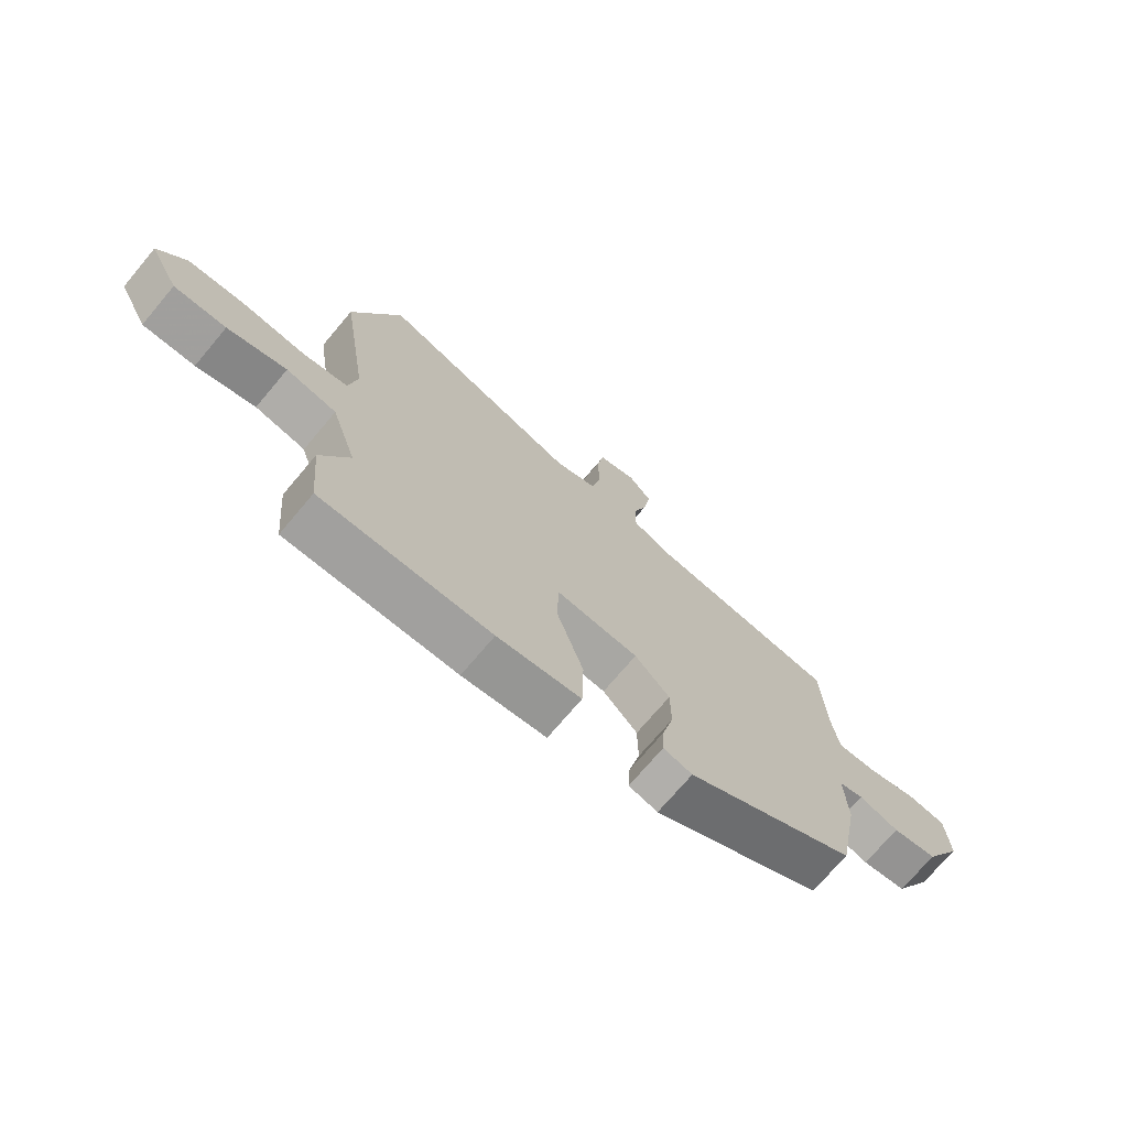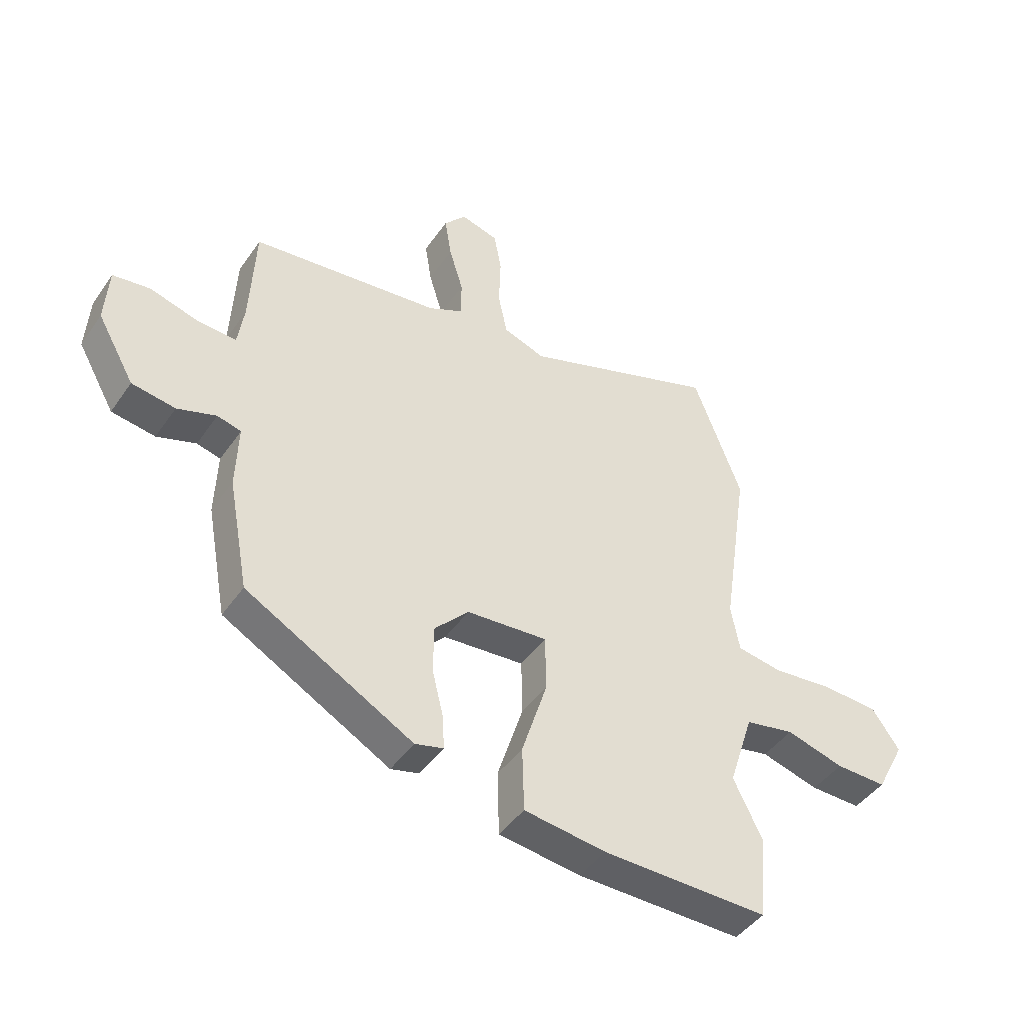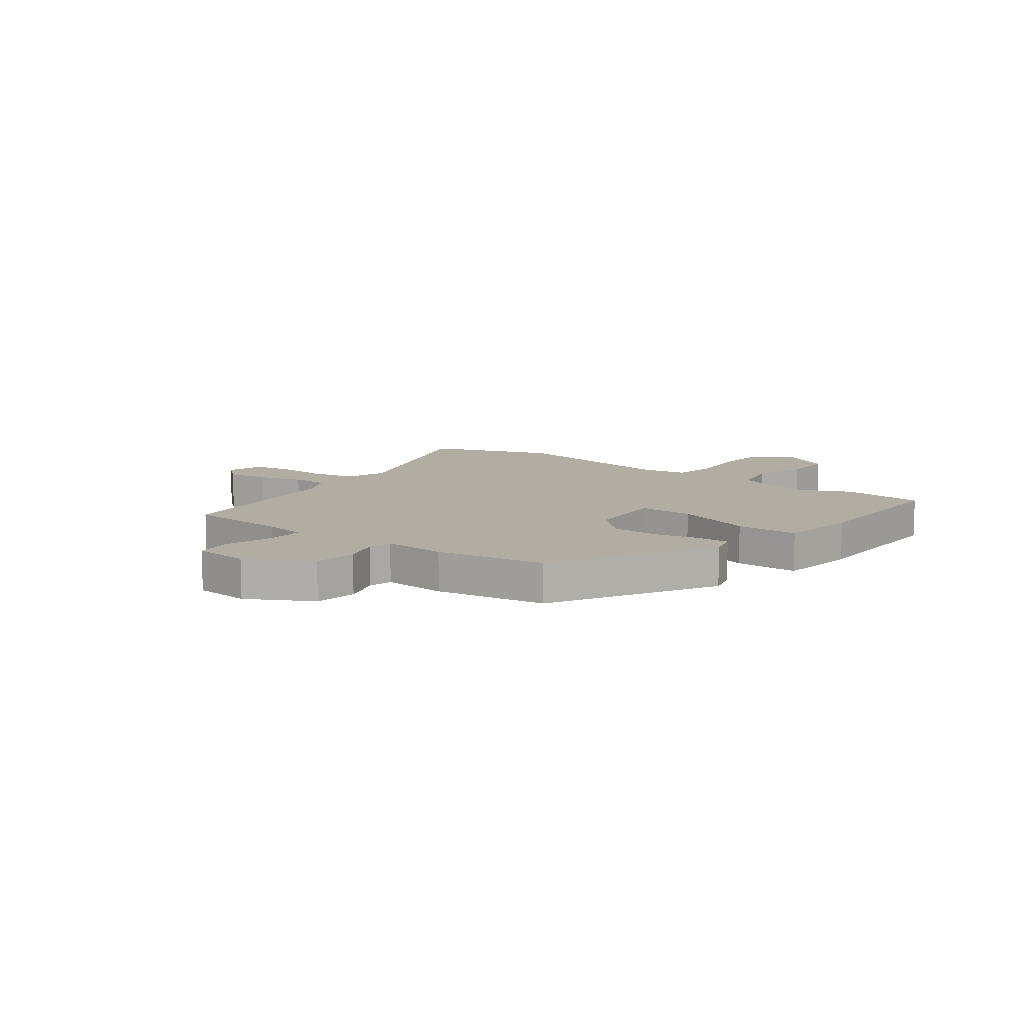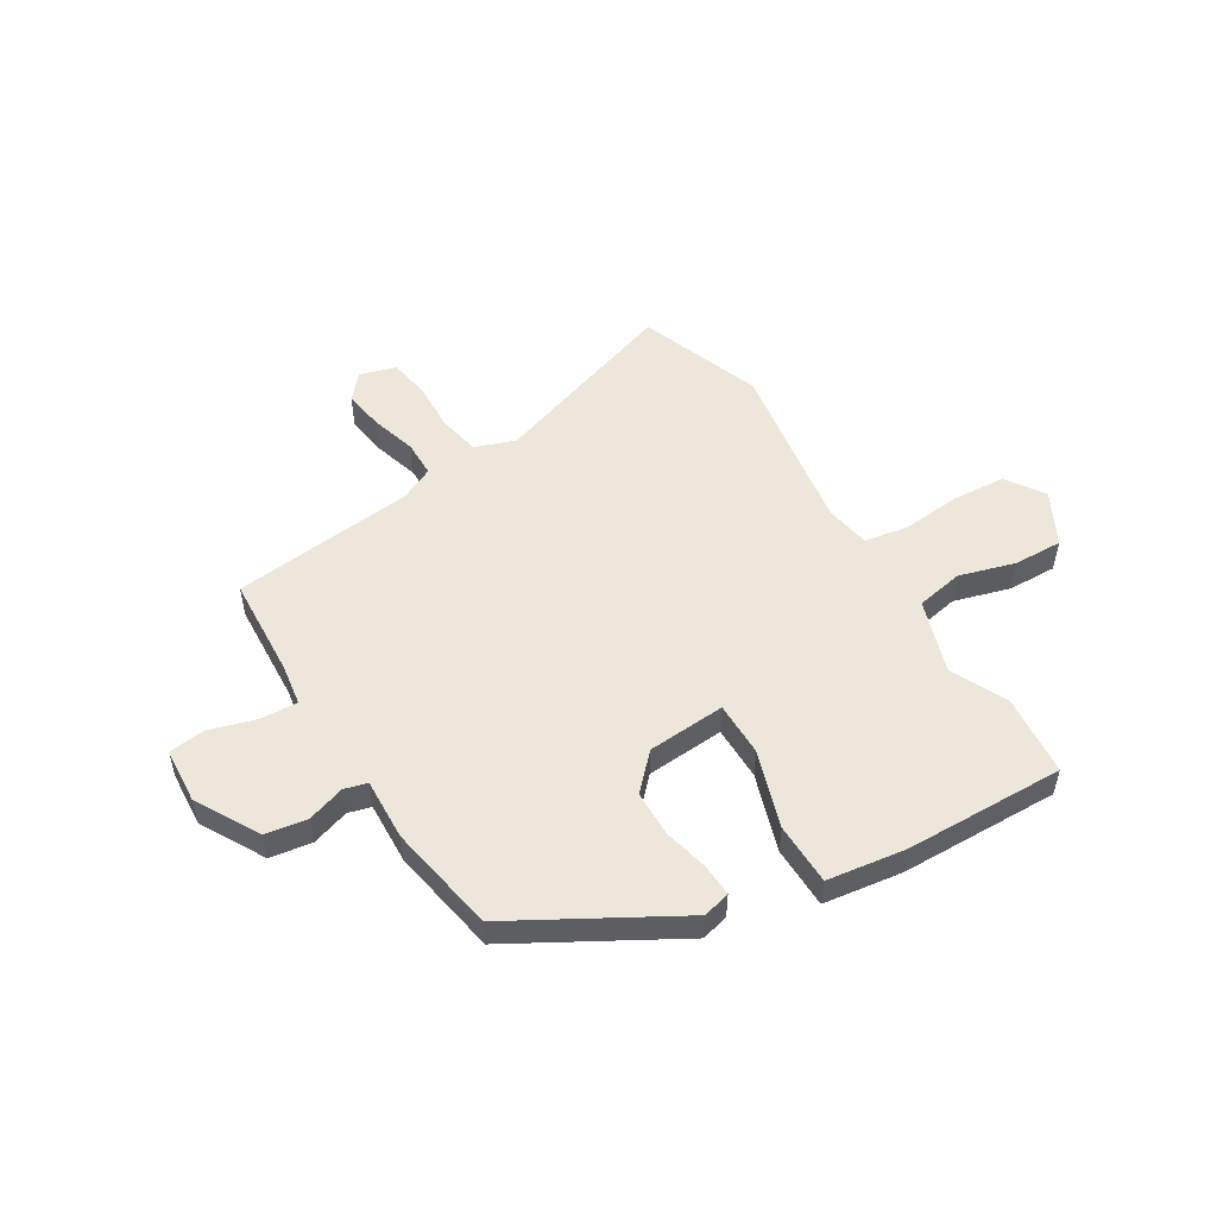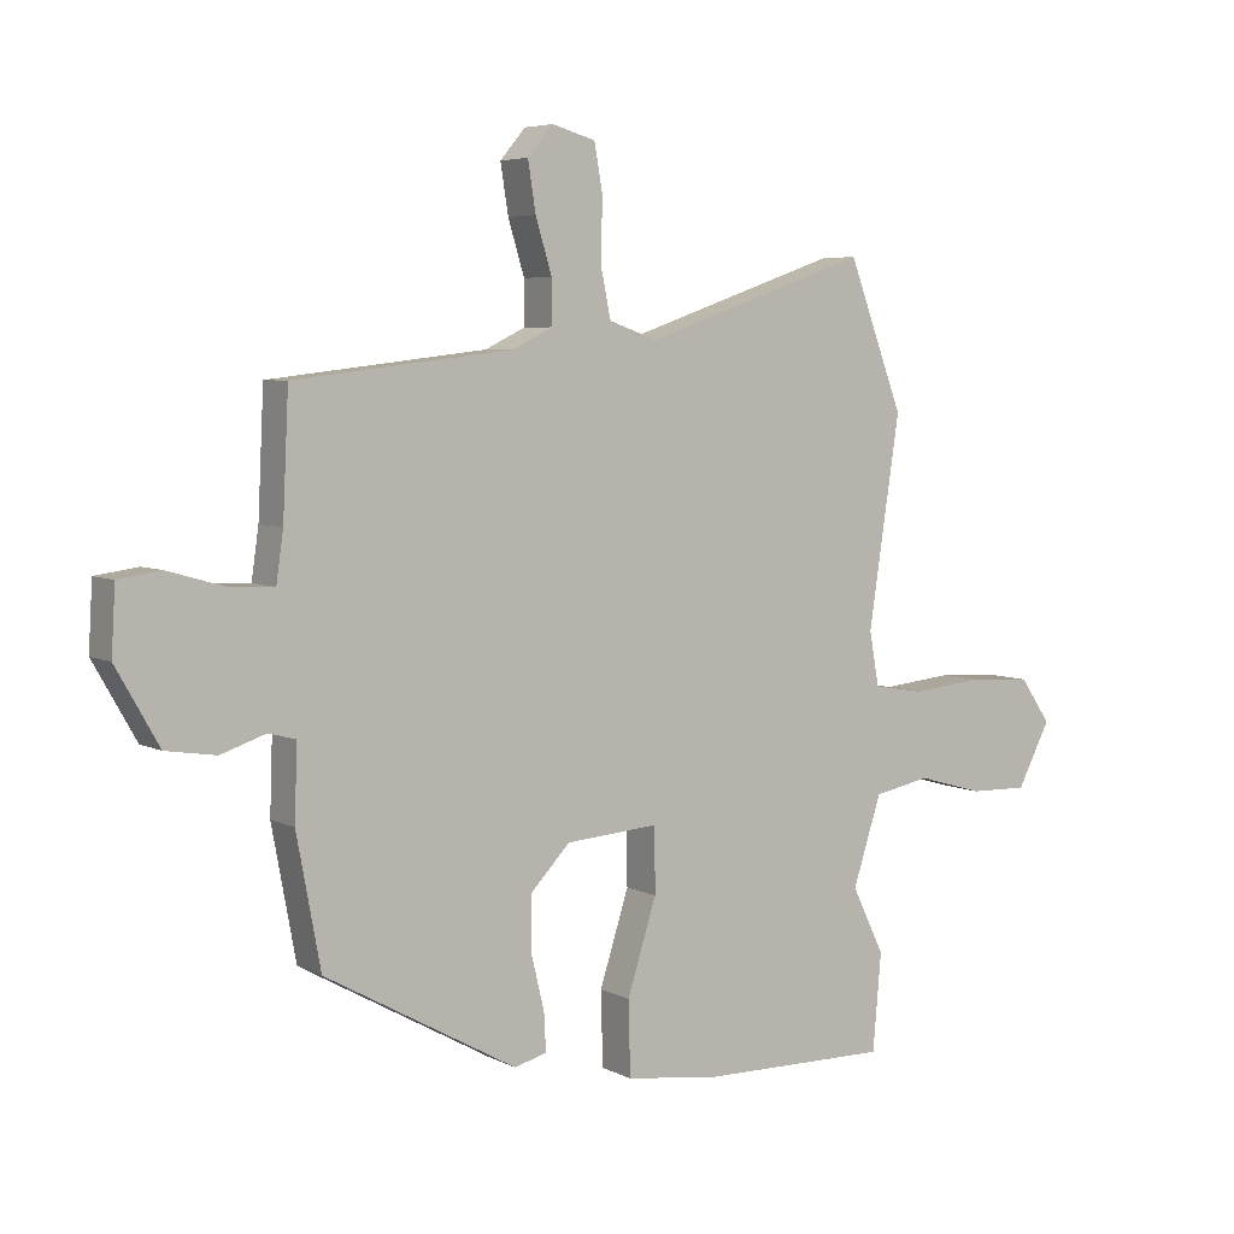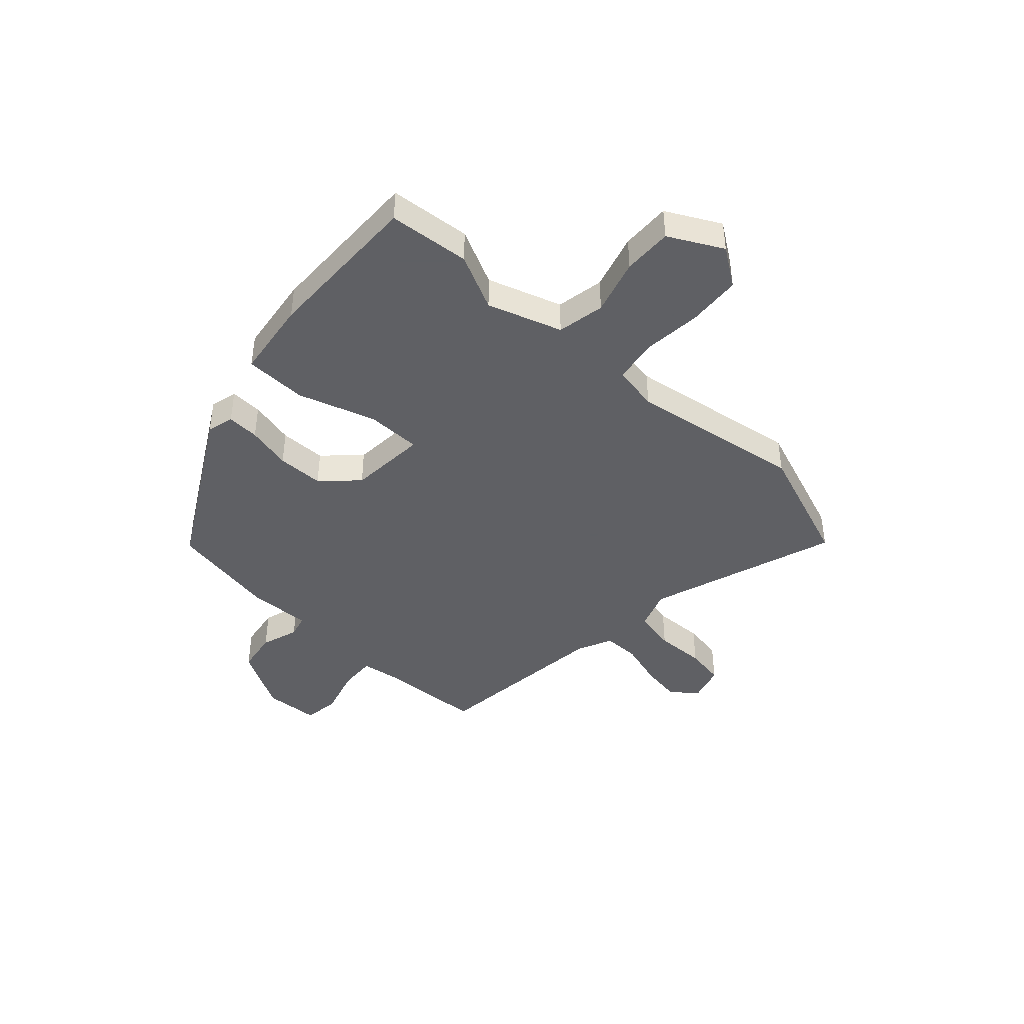
<metadata>
{"format":"obj","ext":"obj","renderer":"f3d","projection":"perspective","resolution":1024,"background":"white","views":[{"elev":-72.2,"azim":-40.1,"up":"+Z"},{"elev":-44.6,"azim":147.6,"up":"+Z"},{"elev":10.6,"azim":127.6,"up":"+Y"},{"elev":52.3,"azim":149.1,"up":"+Y"},{"elev":5.4,"azim":146.2,"up":"+Z"},{"elev":-43.2,"azim":-132.3,"up":"+Y"}]}
</metadata>
<code>
v 0.425 0.07 -0.306
v 0.13 0.07 -0.47
v 0.08 0.07 -0.457
v 0.083 0.07 -0.398
v 0.103 0.07 -0.316
v 0.102 0.07 -0.231
v 0.042 0.07 -0.168
v -0.101 0.07 -0.157
v -0.102 0.07 -0.257
v -0.057 0.07 -0.399
v -0.06 0.07 -0.513
v -0.204 0.07 -0.532
v -0.497 0.07 -0.536
v -0.51 0.07 -0.387
v -0.46 0.07 -0.285
v -0.504 0.07 -0.149
v -0.591 0.07 -0.132
v -0.693 0.07 -0.161
v -0.783 0.07 -0.163
v -0.834 0.07 -0.065
v -0.786 0.07 0.004
v -0.688 0.07 0.01
v -0.58 0.07 -0.001
v -0.5 0.07 0.012
v -0.485 0.07 0.095
v -0.533 0.07 0.414
v -0.448 0.07 0.639
v -0.101 0.07 0.519
v -0.027 0.07 0.545
v -0.011 0.07 0.622
v -0.014 0.07 0.714
v -0.001 0.07 0.787
v 0.066 0.07 0.806
v 0.105 0.07 0.76
v 0.093 0.07 0.685
v 0.068 0.07 0.603
v 0.068 0.07 0.536
v 0.13 0.07 0.506
v 0.465 0.07 0.467
v 0.474 0.07 0.281
v 0.485 0.07 0.205
v 0.553 0.07 0.208
v 0.64 0.07 0.233
v 0.706 0.07 0.224
v 0.712 0.07 0.123
v 0.646 0.07 0.007
v 0.569 0.07 -0.005
v 0.5 0.07 0.018
v 0.458 0.07 0.007
v 0.462 0.07 -0.107
v 0.425 0 -0.306
v 0.13 0 -0.47
v 0.08 0 -0.457
v 0.083 0 -0.398
v 0.103 0 -0.316
v 0.102 0 -0.231
v 0.042 0 -0.168
v -0.101 0 -0.157
v -0.102 0 -0.257
v -0.057 0 -0.399
v -0.06 0 -0.513
v -0.204 0 -0.532
v -0.497 0 -0.536
v -0.51 0 -0.387
v -0.46 0 -0.285
v -0.504 0 -0.149
v -0.591 0 -0.132
v -0.693 0 -0.161
v -0.783 0 -0.163
v -0.834 0 -0.065
v -0.786 0 0.004
v -0.688 0 0.01
v -0.58 0 -0.001
v -0.5 0 0.012
v -0.485 0 0.095
v -0.533 0 0.414
v -0.448 0 0.639
v -0.101 0 0.519
v -0.027 0 0.545
v -0.011 0 0.622
v -0.014 0 0.714
v -0.001 0 0.787
v 0.066 0 0.806
v 0.105 0 0.76
v 0.093 0 0.685
v 0.068 0 0.603
v 0.068 0 0.536
v 0.13 0 0.506
v 0.465 0 0.467
v 0.474 0 0.281
v 0.485 0 0.205
v 0.553 0 0.208
v 0.64 0 0.233
v 0.706 0 0.224
v 0.712 0 0.123
v 0.646 0 0.007
v 0.569 0 -0.005
v 0.5 0 0.018
v 0.458 0 0.007
v 0.462 0 -0.107
f 49 50 1 2
f 45 46 47 48
f 45 48 49
f 42 43 44 45
f 41 42 45 49
f 40 41 49 2
f 38 39 40 2
f 33 34 35 36
f 33 36 37
f 30 31 32 33
f 29 30 33 37
f 28 29 37 38
f 25 26 27 28
f 24 25 28 38
f 20 21 22 23
f 20 23 24
f 17 18 19 20
f 16 17 20 24
f 15 16 24 38
f 9 10 11 12
f 8 9 12 13
f 2 3 4 5
f 2 5 6
f 38 2 6
f 8 13 14 15
f 8 15 38
f 7 8 38
f 6 7 38
f 52 51 100 99
f 98 97 96 95
f 99 98 95
f 95 94 93 92
f 99 95 92 91
f 52 99 91 90
f 52 90 89 88
f 86 85 84 83
f 87 86 83
f 83 82 81 80
f 87 83 80 79
f 88 87 79 78
f 78 77 76 75
f 88 78 75 74
f 73 72 71 70
f 74 73 70
f 70 69 68 67
f 74 70 67 66
f 88 74 66 65
f 62 61 60 59
f 63 62 59 58
f 55 54 53 52
f 56 55 52
f 56 52 88
f 65 64 63 58
f 88 65 58
f 88 58 57
f 88 57 56
f 1 51 52 2
f 2 52 53 3
f 3 53 54 4
f 4 54 55 5
f 5 55 56 6
f 6 56 57 7
f 7 57 58 8
f 8 58 59 9
f 9 59 60 10
f 10 60 61 11
f 11 61 62 12
f 12 62 63 13
f 13 63 64 14
f 14 64 65 15
f 15 65 66 16
f 16 66 67 17
f 17 67 68 18
f 18 68 69 19
f 19 69 70 20
f 20 70 71 21
f 21 71 72 22
f 22 72 73 23
f 23 73 74 24
f 24 74 75 25
f 25 75 76 26
f 26 76 77 27
f 27 77 78 28
f 28 78 79 29
f 29 79 80 30
f 30 80 81 31
f 31 81 82 32
f 32 82 83 33
f 33 83 84 34
f 34 84 85 35
f 35 85 86 36
f 36 86 87 37
f 37 87 88 38
f 38 88 89 39
f 39 89 90 40
f 40 90 91 41
f 41 91 92 42
f 42 92 93 43
f 43 93 94 44
f 44 94 95 45
f 45 95 96 46
f 46 96 97 47
f 47 97 98 48
f 48 98 99 49
f 49 99 100 50
f 50 100 51 1

</code>
